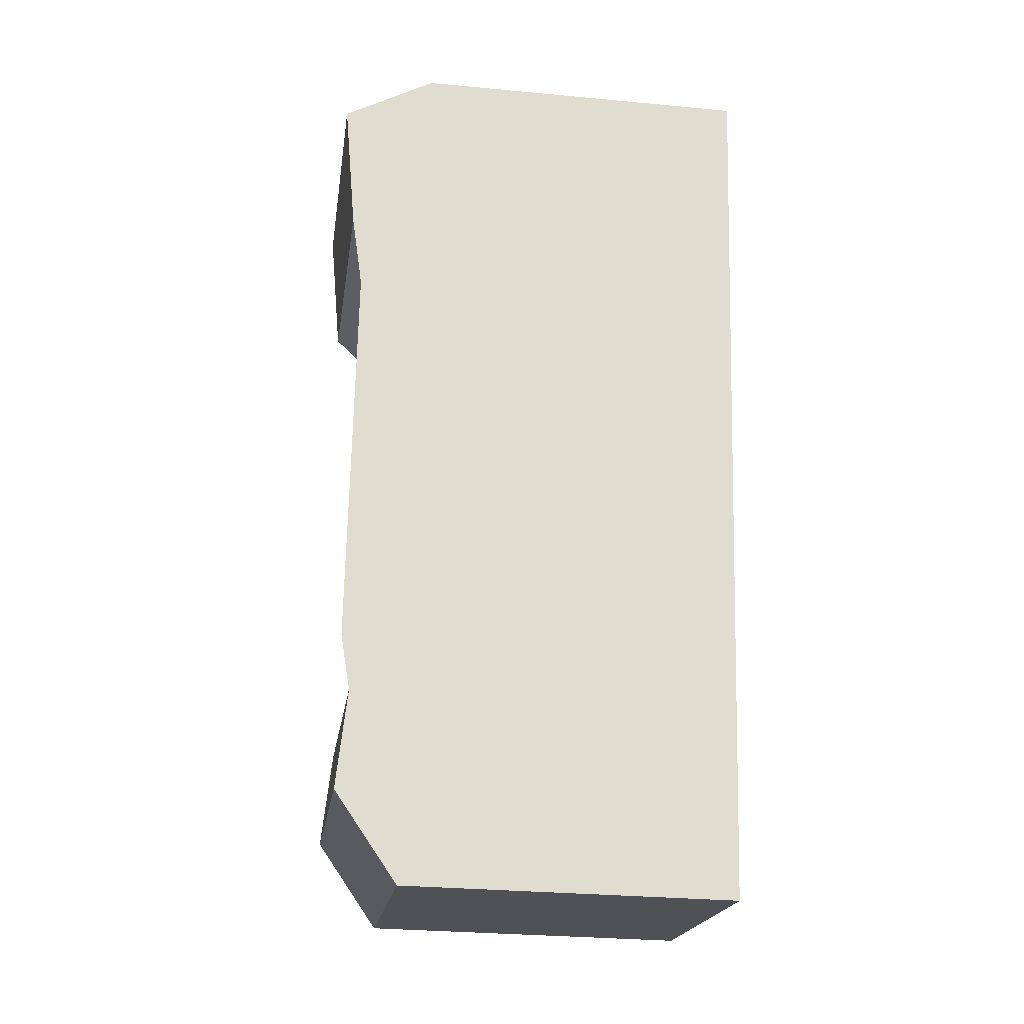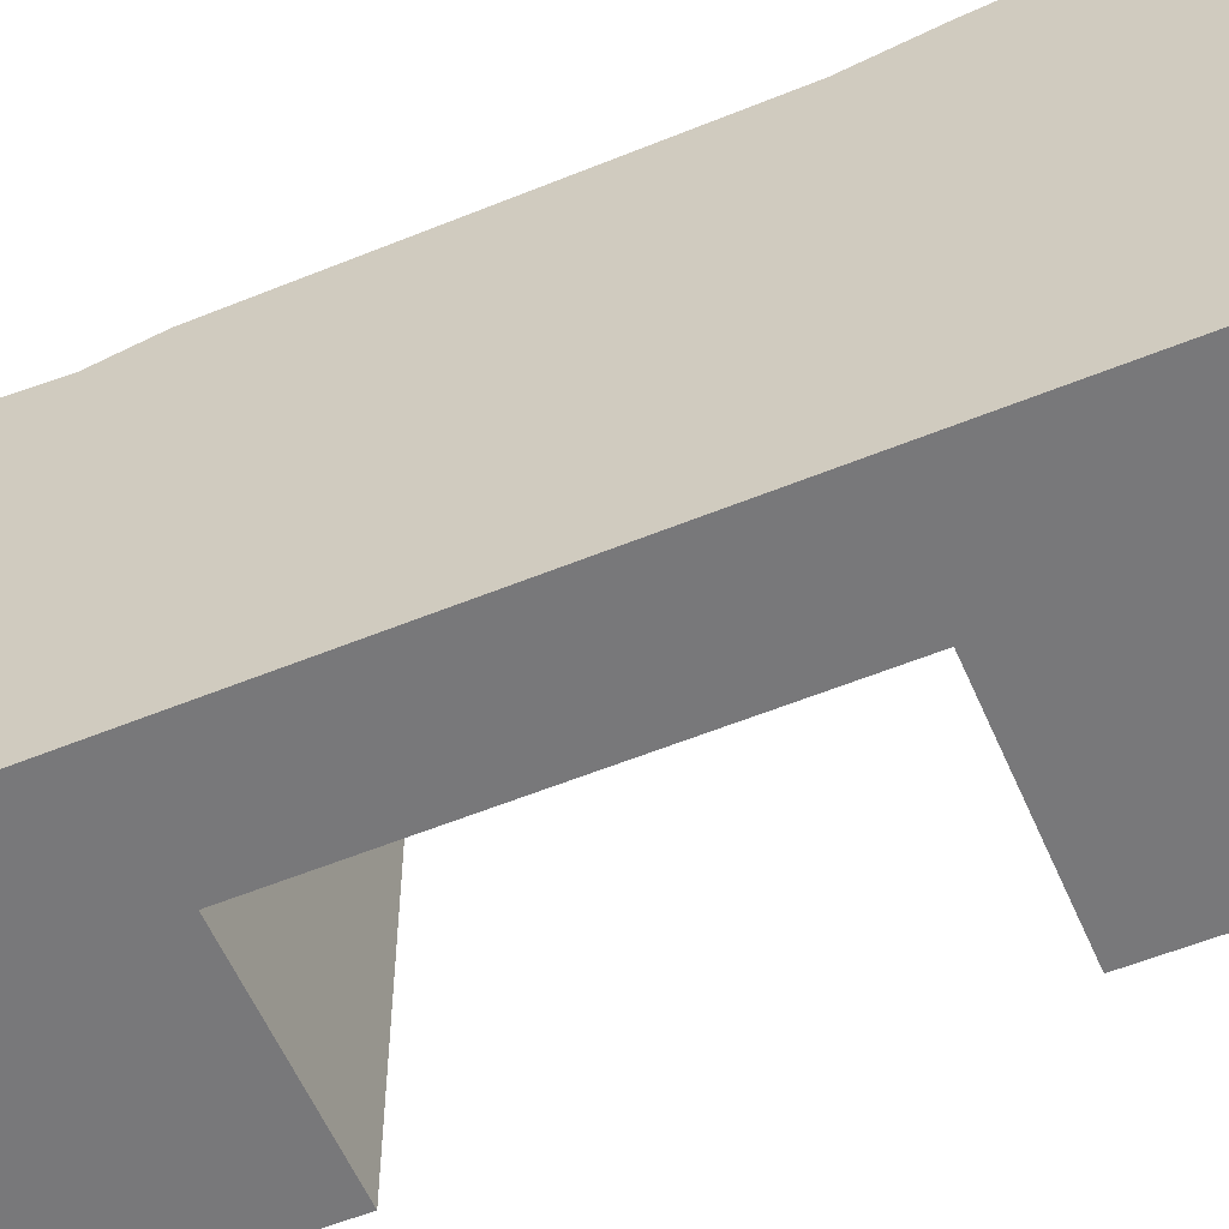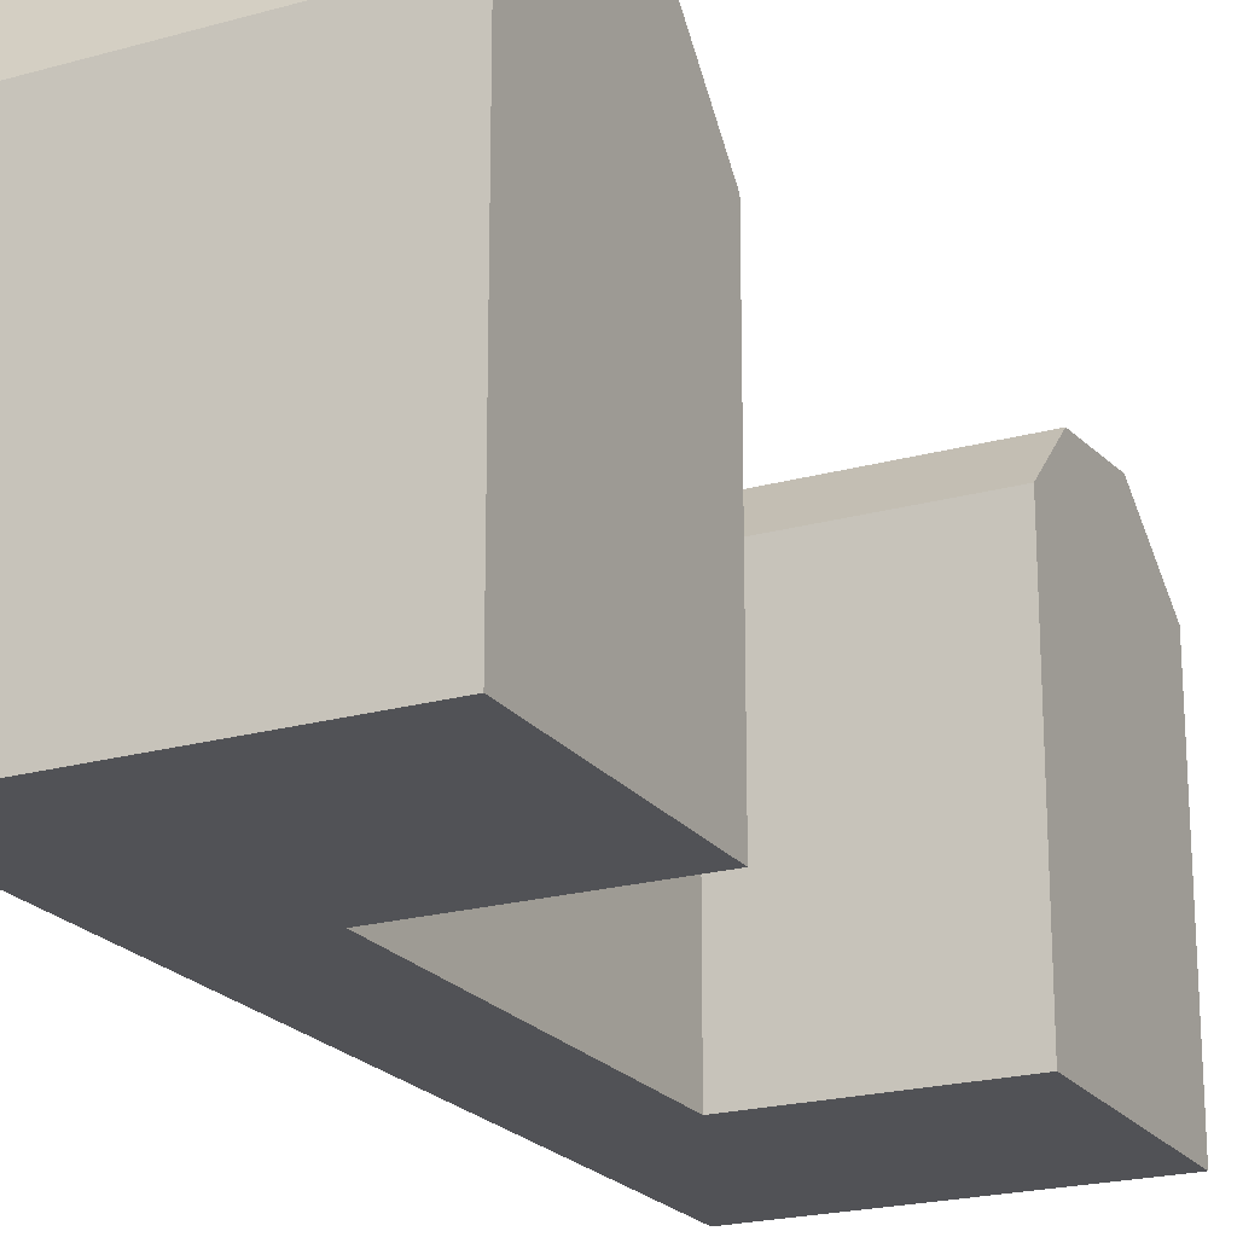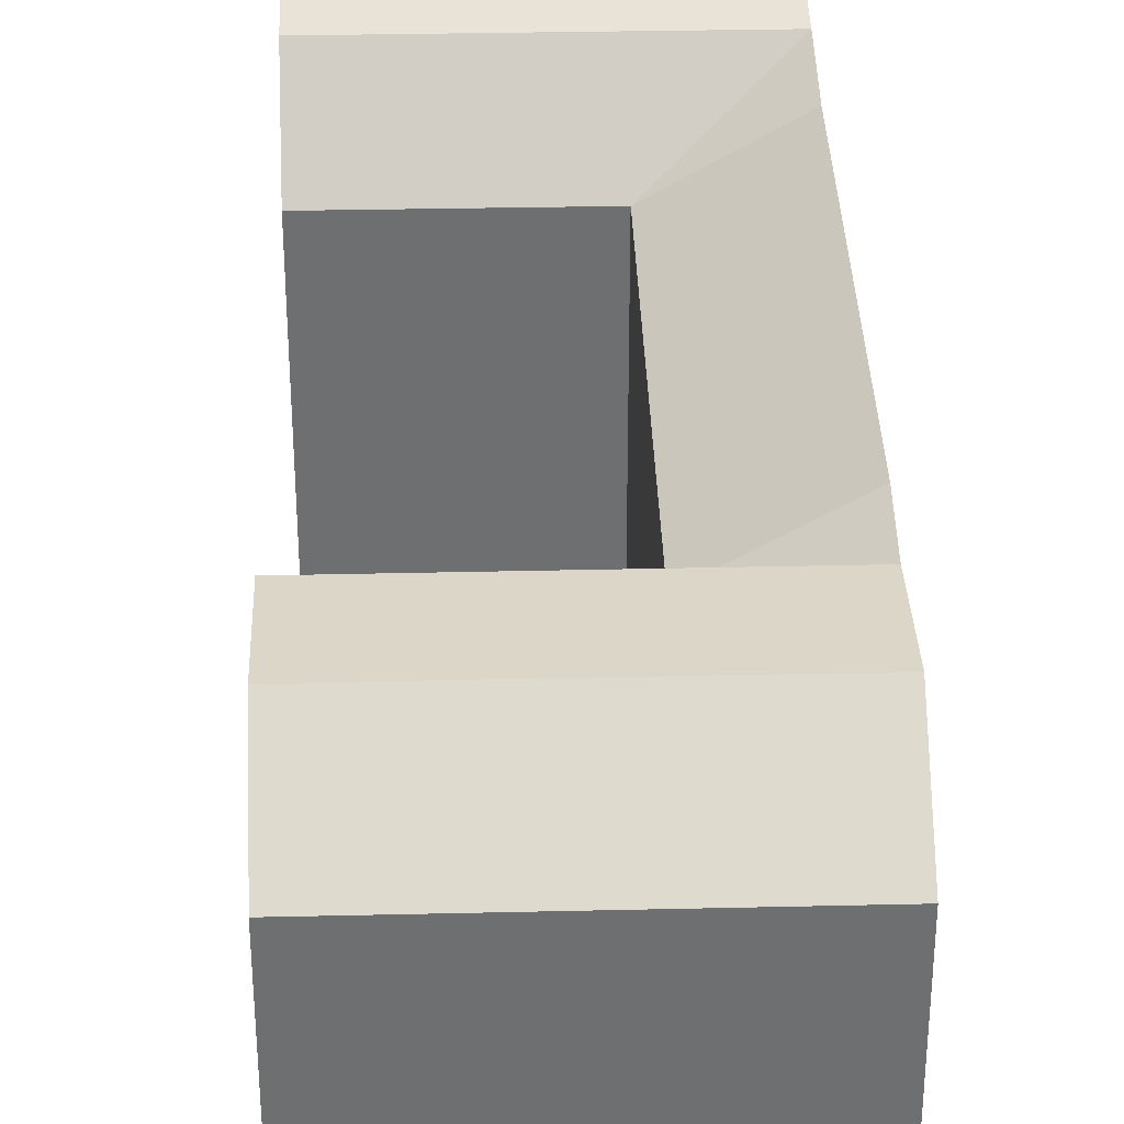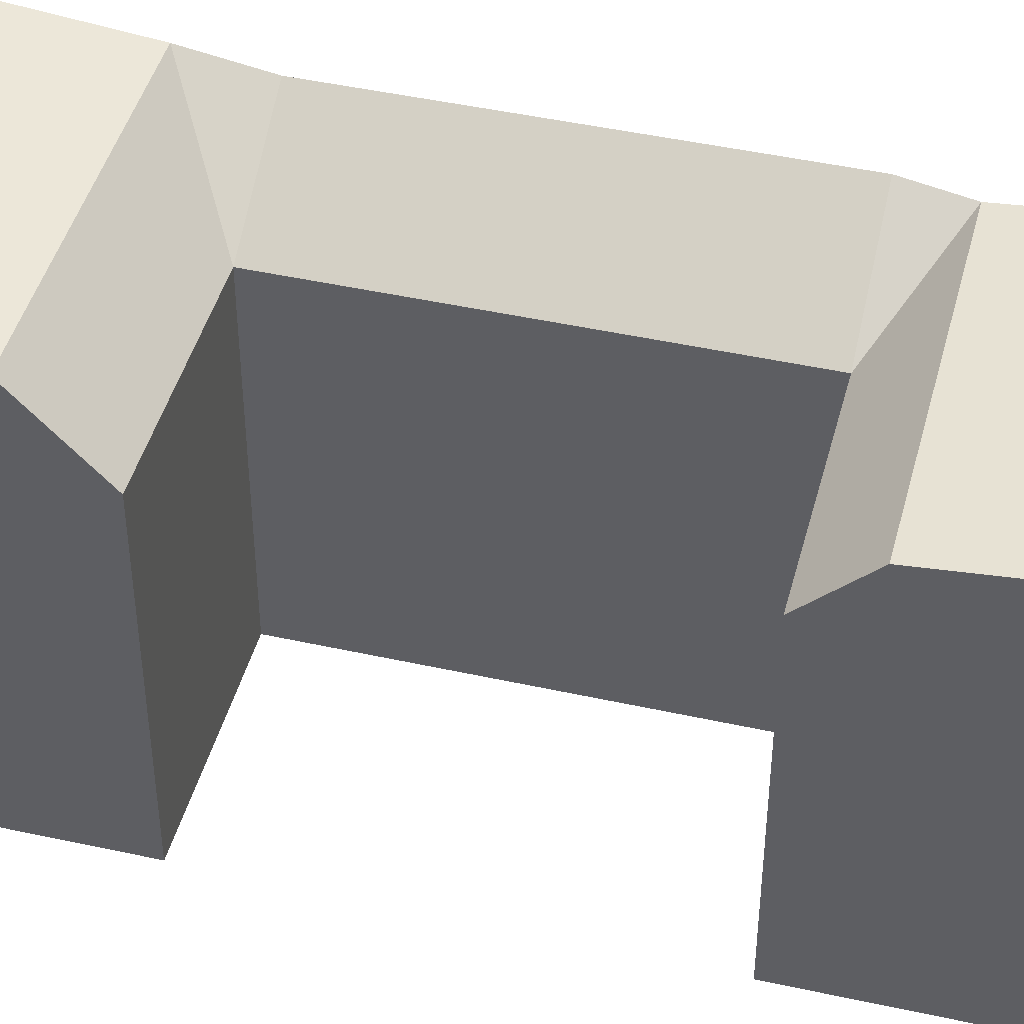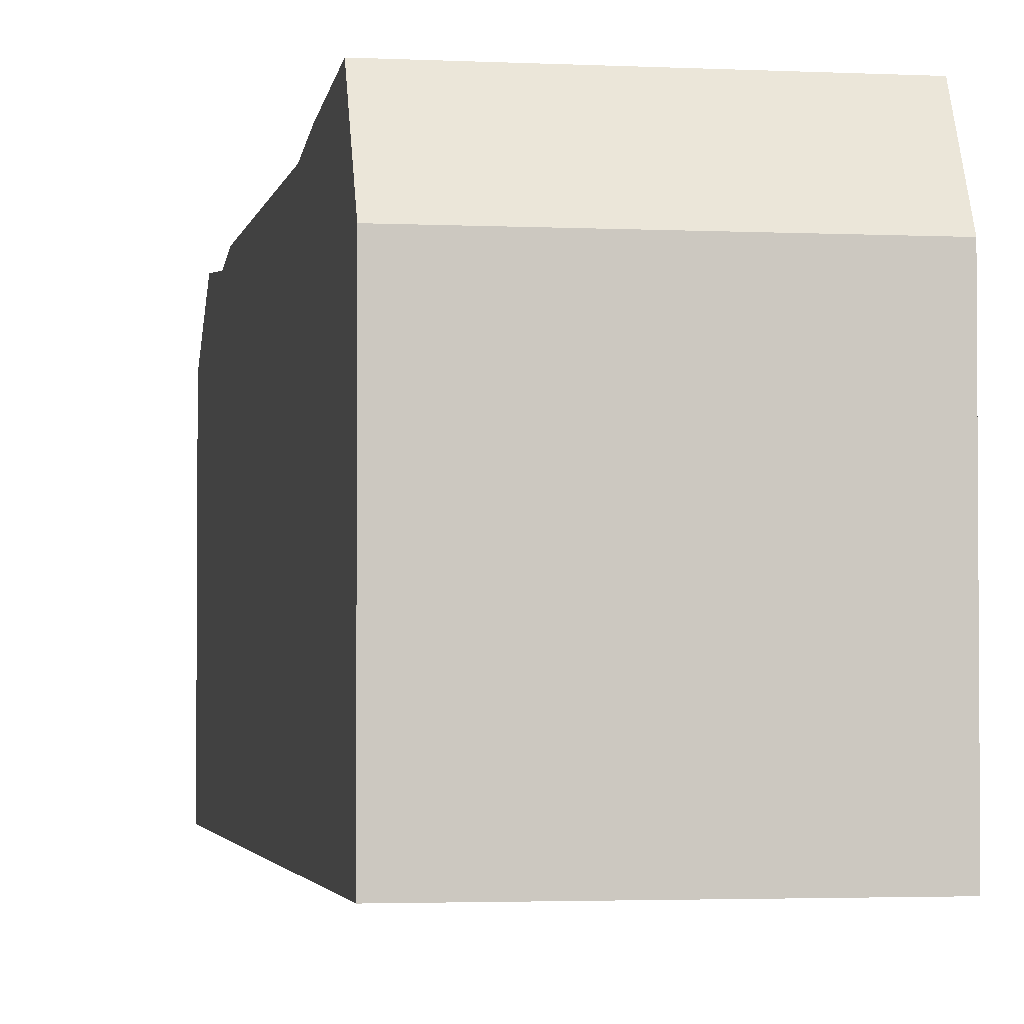
<metadata>
{"format":"obj","ext":"obj","renderer":"f3d","projection":"perspective","resolution":1024,"background":"white","views":[{"elev":-29.5,"azim":-97.9,"up":"+Z"},{"elev":-57.6,"azim":-76.9,"up":"+Y"},{"elev":-21.2,"azim":16.6,"up":"+Y"},{"elev":35.7,"azim":168.3,"up":"+Y"},{"elev":45.2,"azim":94.6,"up":"+Y"},{"elev":-2.6,"azim":-20.1,"up":"+Y"}]}
</metadata>
<code>
v  17.79 3.796e-16 -6.199
v  7.871 7.235e-16 -11.82
v  18.42 6.078e-16 -9.927
v  16.67 -2.448e-17 0.3998
v  2.219 7.854e-16 -12.83
v  1.574 5.573e-16 -9.102
v  16.24 -1.781e-16 2.908
v  0.4336 1.535e-16 -2.507
v  5.652 -6.196e-17 1.012
v  0 0 0
v  23.14 2.312e-15 -37.76
v  13.47 2.706e-15 -44.19
v  23.92 2.594e-15 -42.36
v  22.28 2.002e-15 -32.69
v  7.815 2.767e-15 -45.19
v  7.021 2.486e-15 -40.59
v  21.8 1.827e-15 -29.84
v  11.31 1.94e-15 -31.68
v  6.144 2.175e-15 -35.52
v  5.651 2.001e-15 -32.67
v  23.92 17.37 -42.36
v  12.68 20.74 -39.6
v  23.14 20.74 -37.76
v  13.47 17.37 -44.19
v  7.021 20.74 -40.59
v  7.816 17.37 -45.19
v  11.8 20.25 -34.53
v  22.28 20.25 -32.69
v  6.144 20.25 -35.52
v  11.31 17.37 -31.68
v  21.8 17.37 -29.84
v  18.42 17.37 -9.927
v  7.227 21.4 -8.091
v  17.79 21.4 -6.2
v  7.871 17.37 -11.82
v  1.575 21.4 -9.103
v  6.086 22.09 -1.496
v  16.67 22.09 0.3991
v  0.4341 22.09 -2.508
v  5.653 17.37 1.011
v  16.24 17.37 2.908
v  0.0003695 17.37 -0.0005497
v  5.652 20.79 -32.67
v  2.219 20.79 -12.83
g defaultobject
f 1 2 3
f 2 1 4
f 2 4 5
f 5 4 6
f 6 4 7
f 6 7 8
f 8 7 9
f 8 9 10
f 11 12 13
f 12 11 14
f 12 14 15
f 15 14 16
f 16 14 17
f 16 17 18
f 16 18 19
f 19 18 2
f 19 2 20
f 20 2 5
f 21 22 23
f 22 21 24
f 22 24 25
f 25 24 26
f 23 27 28
f 27 23 22
f 27 22 29
f 29 22 25
f 28 30 31
f 30 28 27
f 30 27 29
f 32 33 34
f 33 32 35
f 33 35 36
f 34 37 38
f 37 34 33
f 37 33 39
f 39 33 36
f 38 40 41
f 40 38 37
f 40 37 42
f 42 37 39
f 29 43 30
f 30 44 35
f 44 30 43
f 36 35 44
f 16 26 15
f 26 16 19
f 26 19 25
f 25 19 20
f 25 20 5
f 25 5 29
f 29 5 43
f 43 5 44
f 44 5 6
f 44 6 8
f 44 8 10
f 44 10 36
f 36 10 42
f 36 42 39
f 28 21 23
f 21 28 31
f 21 31 13
f 13 31 17
f 13 17 11
f 11 17 14
f 41 34 38
f 34 41 32
f 32 41 3
f 3 41 7
f 3 7 1
f 1 7 4
f 13 24 21
f 24 13 26
f 26 13 15
f 15 13 12
f 41 9 7
f 9 41 10
f 10 41 40
f 10 40 42
f 17 30 18
f 30 17 31
f 35 3 2
f 3 35 32
f 18 35 2
f 35 18 30

</code>
